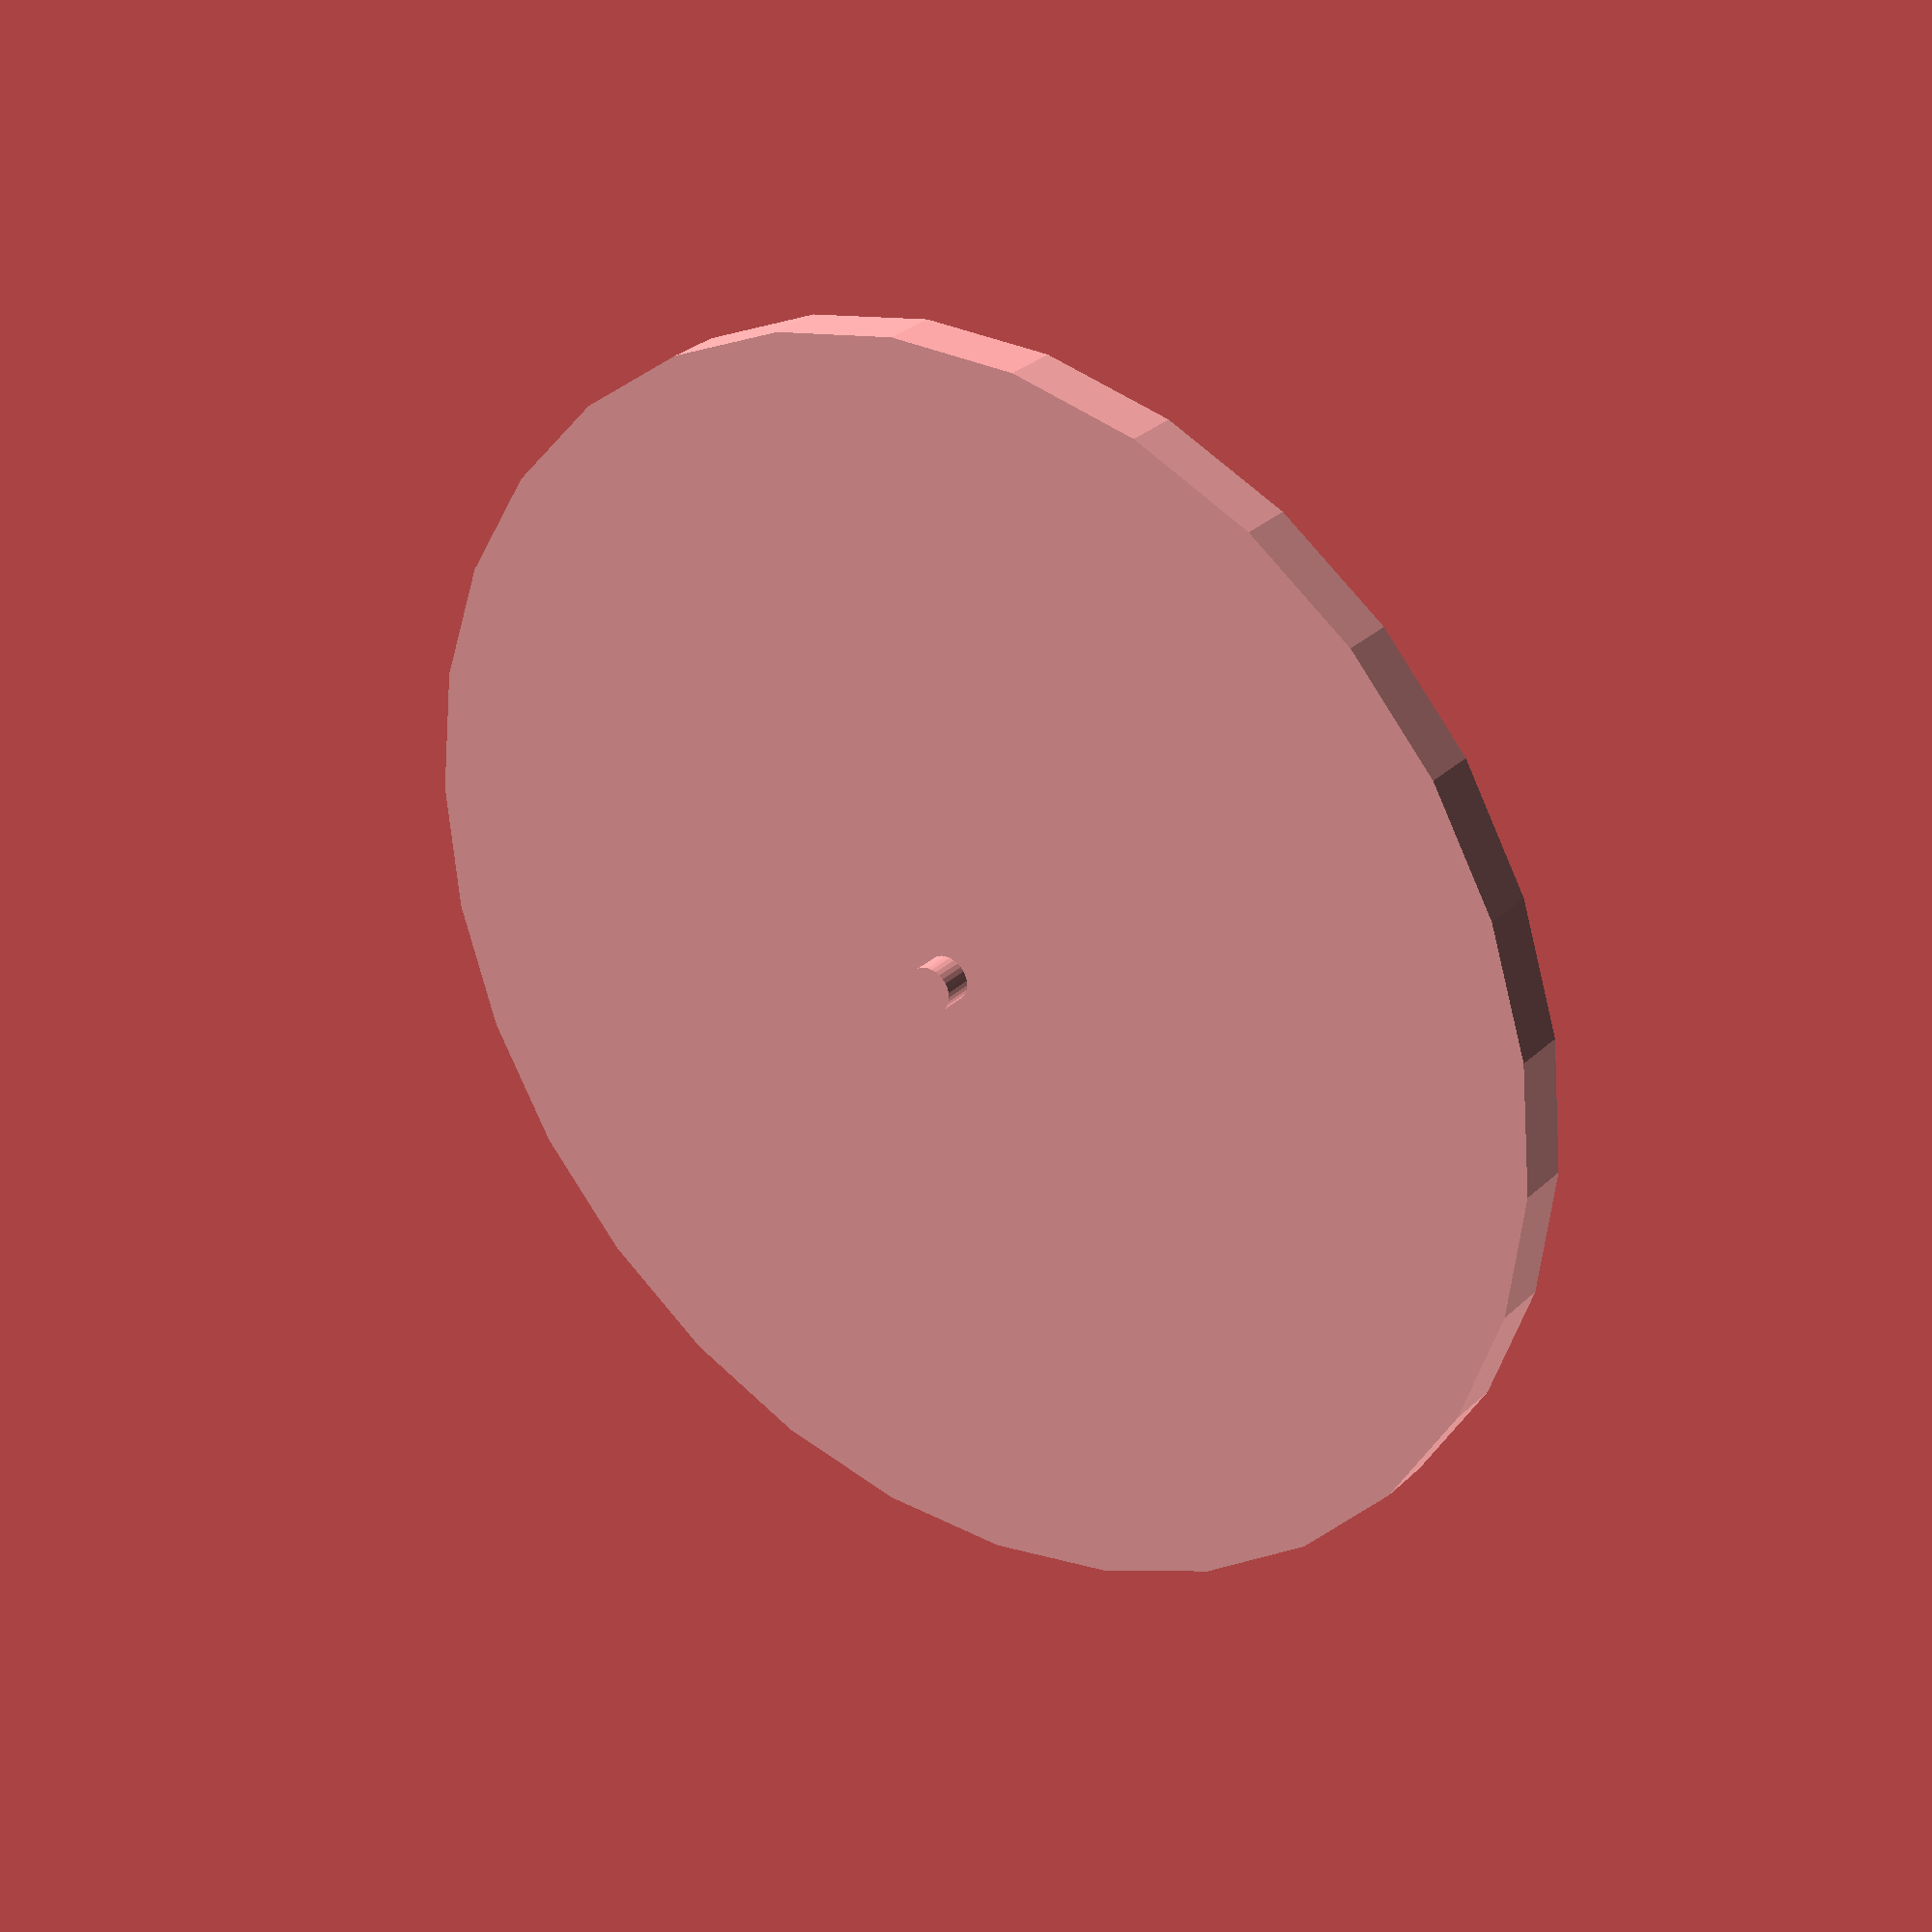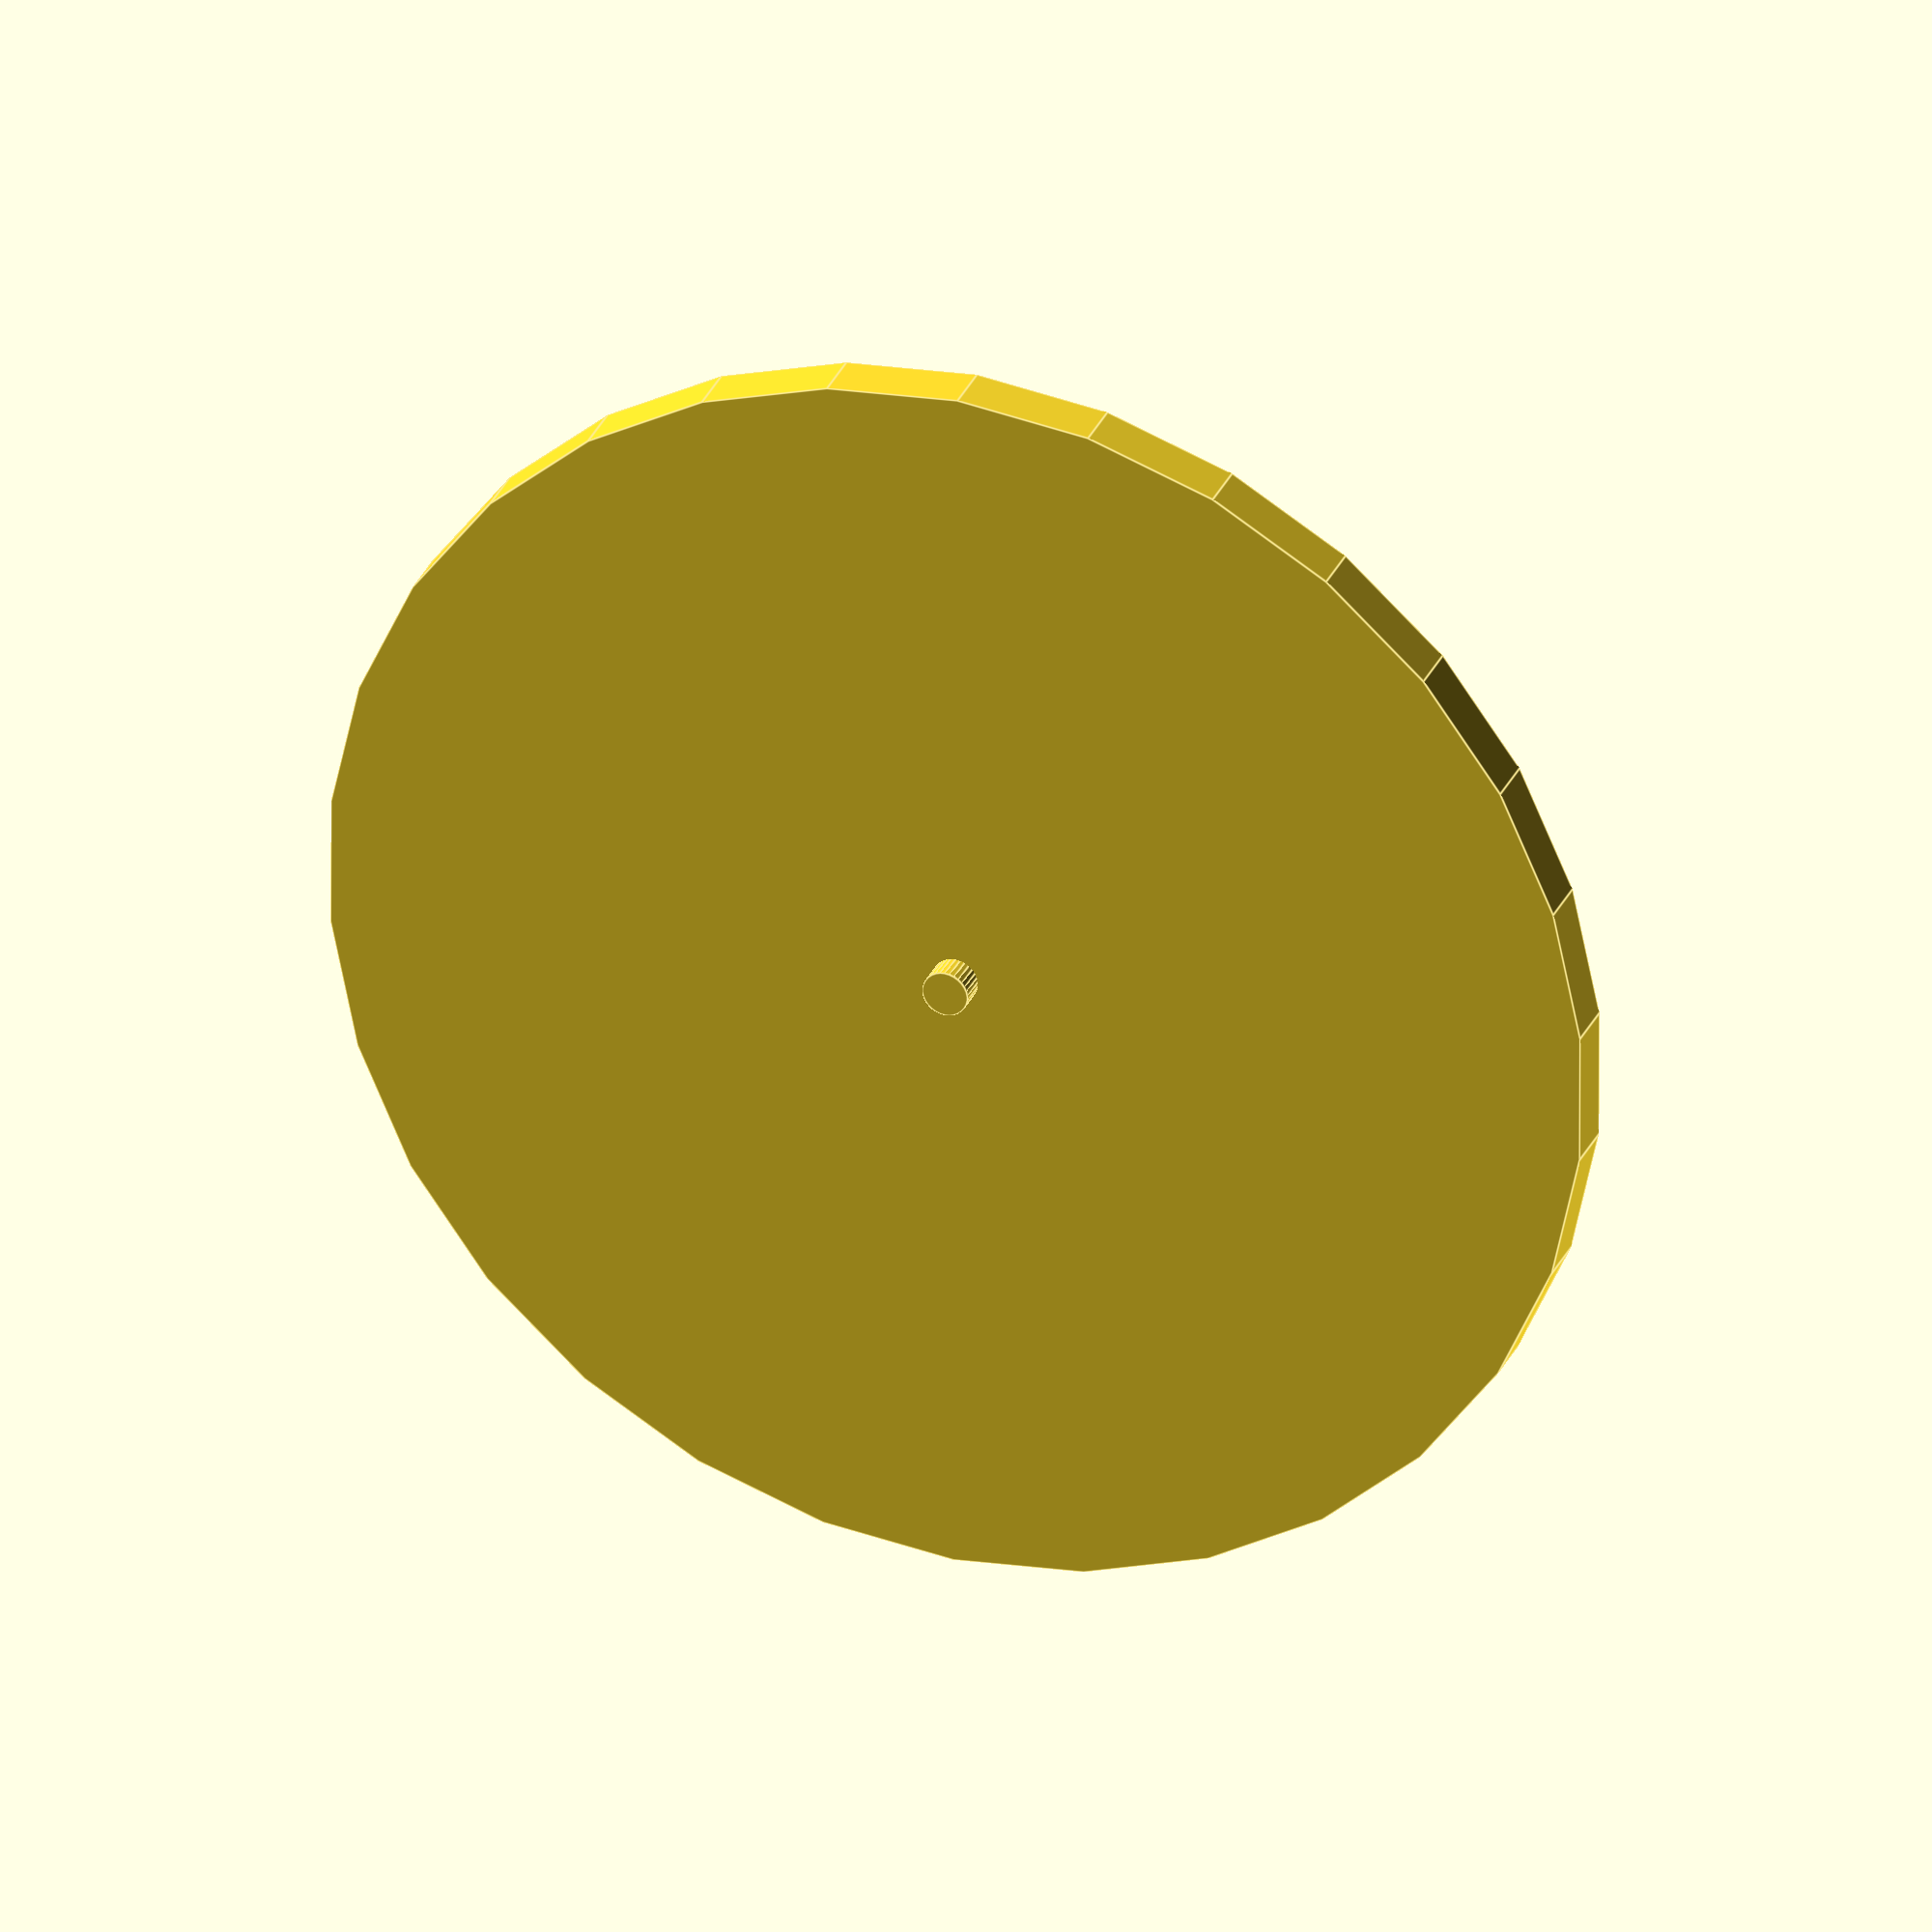
<openscad>
// Convert inches to mm
function inches (x) = x * 25.4;

// Logisaf CM-3P30
// 30A, 3 wires, 600VDC/VAC
module slipRing () {
    cylinder(h=47,d=22);
    translate([0,0,5]) difference() {
        cylinder(h=3,d=44);
        for (a=[0,120,240]) {
            rotate([0,0,a])
            translate([35/2,0,-0.5])
            cylinder(h=4,d=5.4);
        }
    }
    translate([0,0,-8]) cylinder(h=8,d=10);
}

module disk (h,d) {
    difference() {
        cylinder(h=h,d=d);
        translate([0,0,-0.5]) cylinder(h=h+1,d=22);
    }
}

// Shepherd Hardware 9549
// 12in lazy susan, 1000lb load capacity
module bearing () {
    // These dimensions are not known exactly.
    // No technical drawing was available. 
    h=inches(1/4);
    od=inches(12);
    id0=inches(7);
    id1=inches(10);
    difference() {
        cylinder(h=h,d=od);
        translate([0,0,-0.5]) cylinder(h=h+1,d=id0);
        translate([0,0,-2]) cylinder(h=h+1,d=id1);
    }
}

translate([0,0,8]) disk(h=inches(1), d=inches(24));
slipRing();
translate([0,0,8-inches(1/4)]) bearing();
</openscad>
<views>
elev=330.5 azim=96.5 roll=36.7 proj=p view=wireframe
elev=149.9 azim=246.2 roll=159.5 proj=o view=edges
</views>
